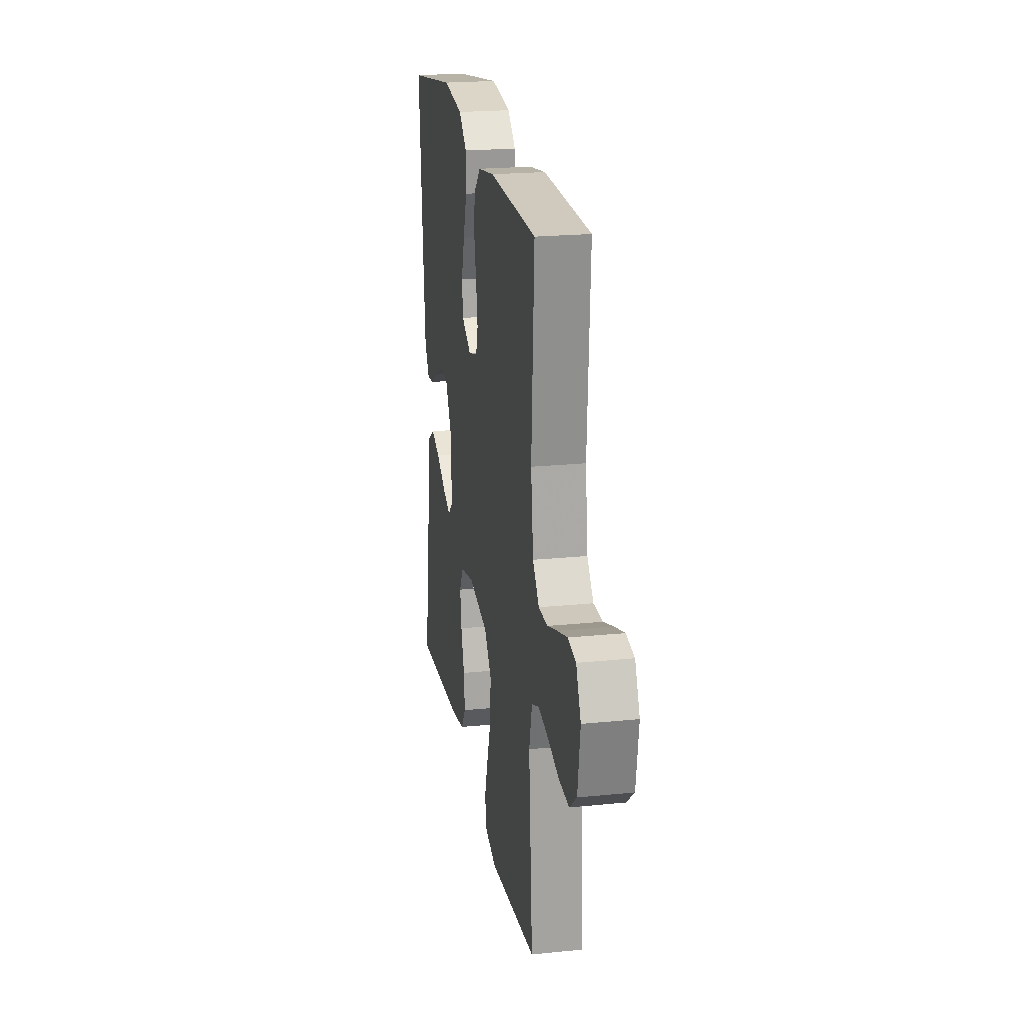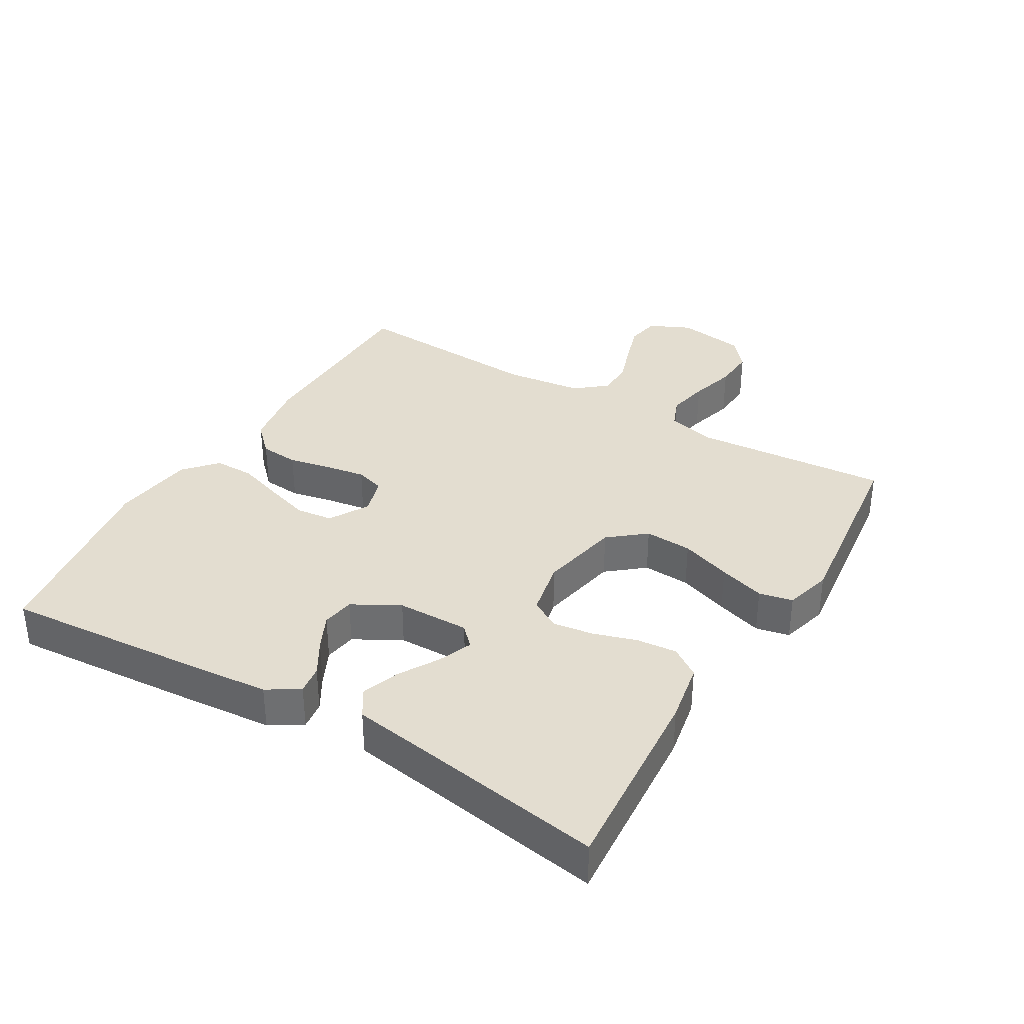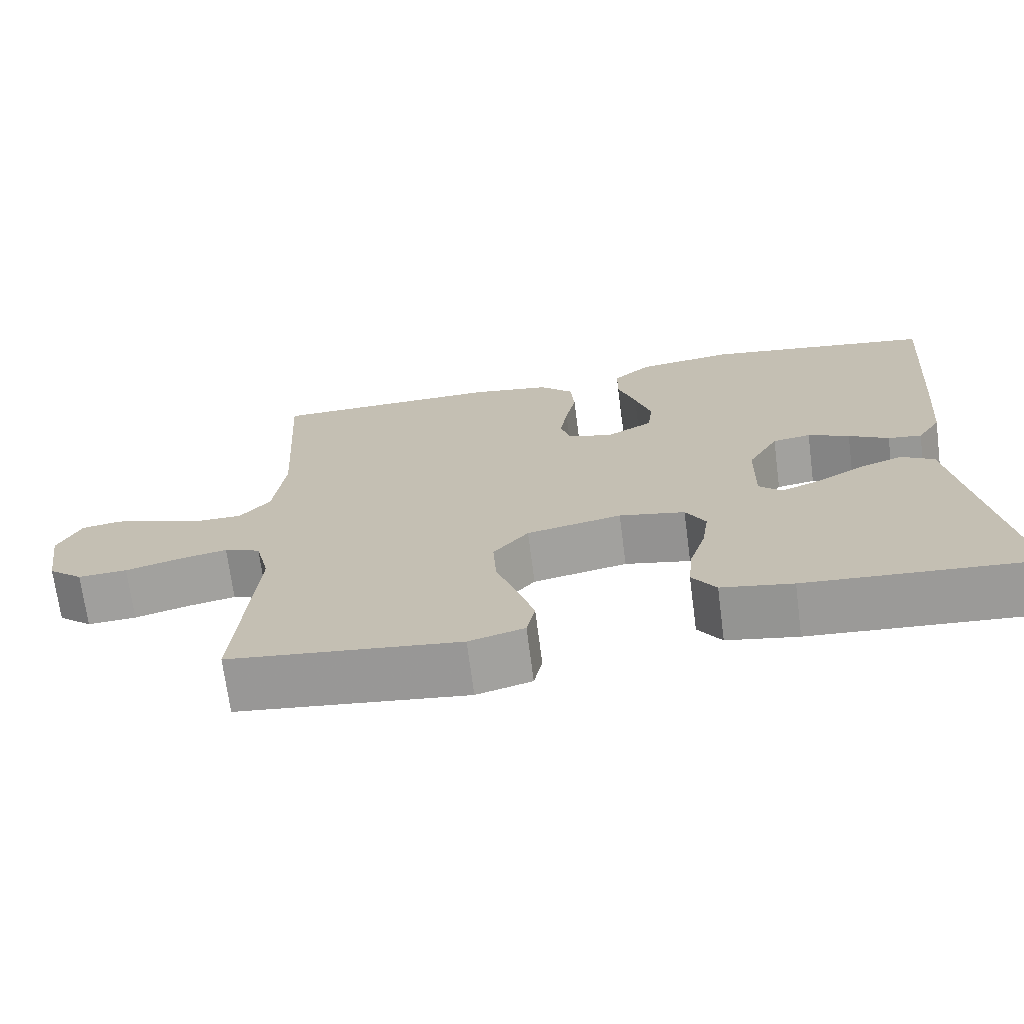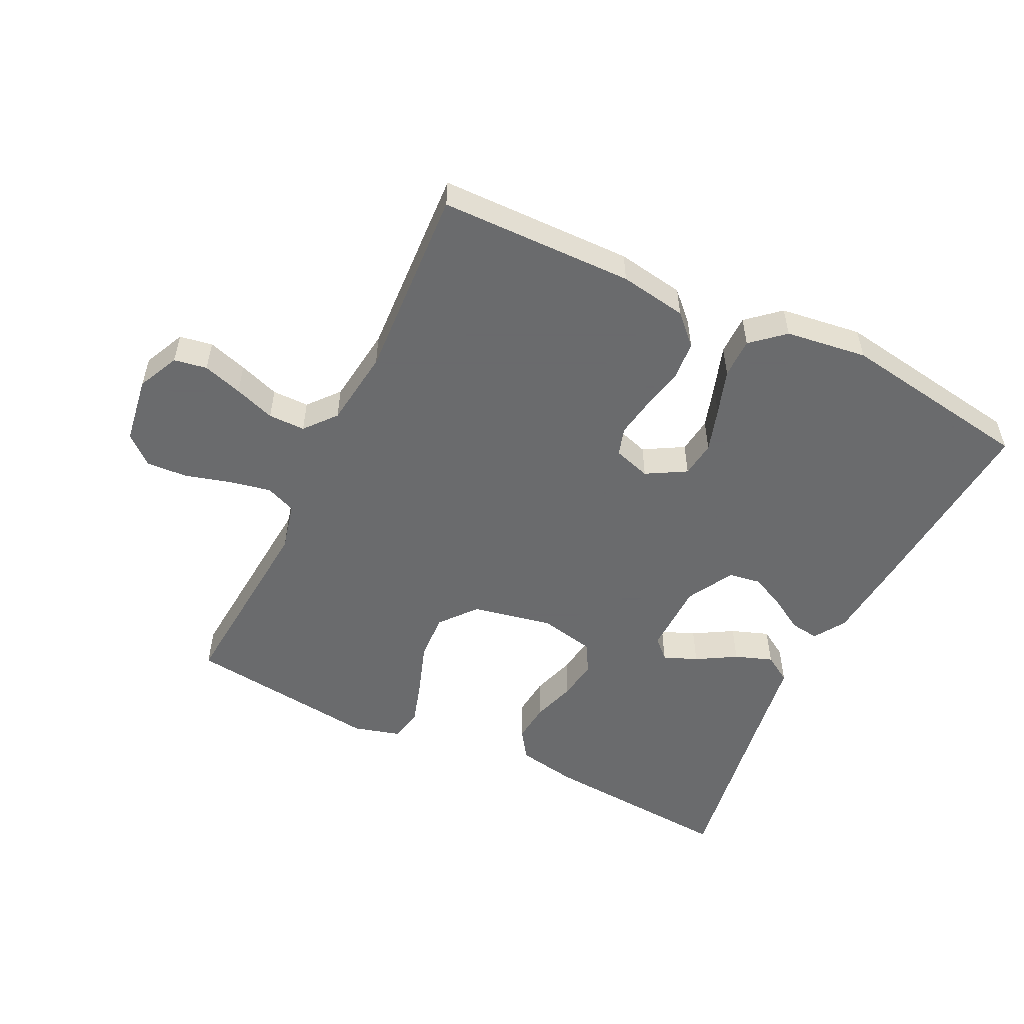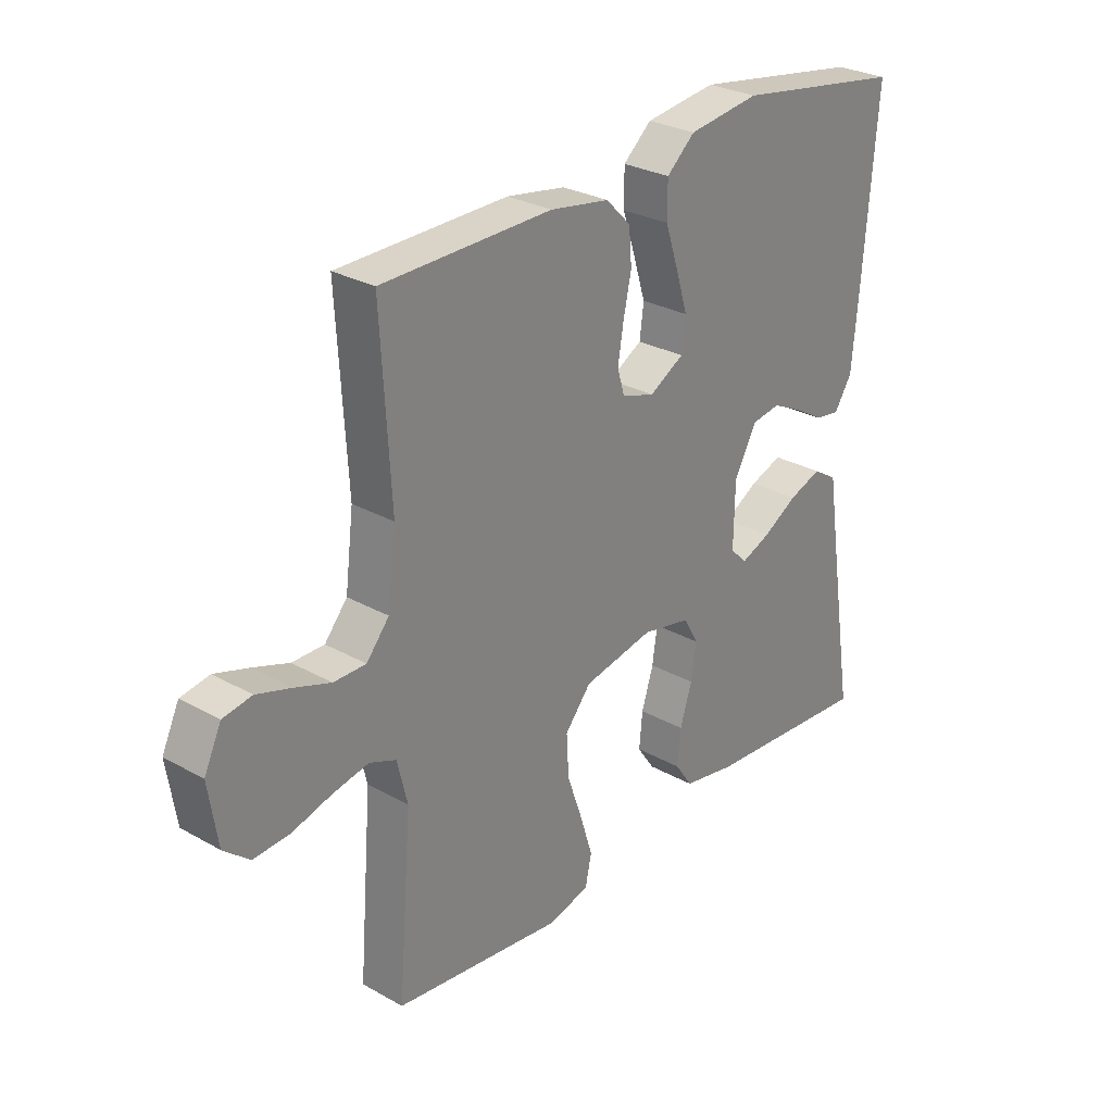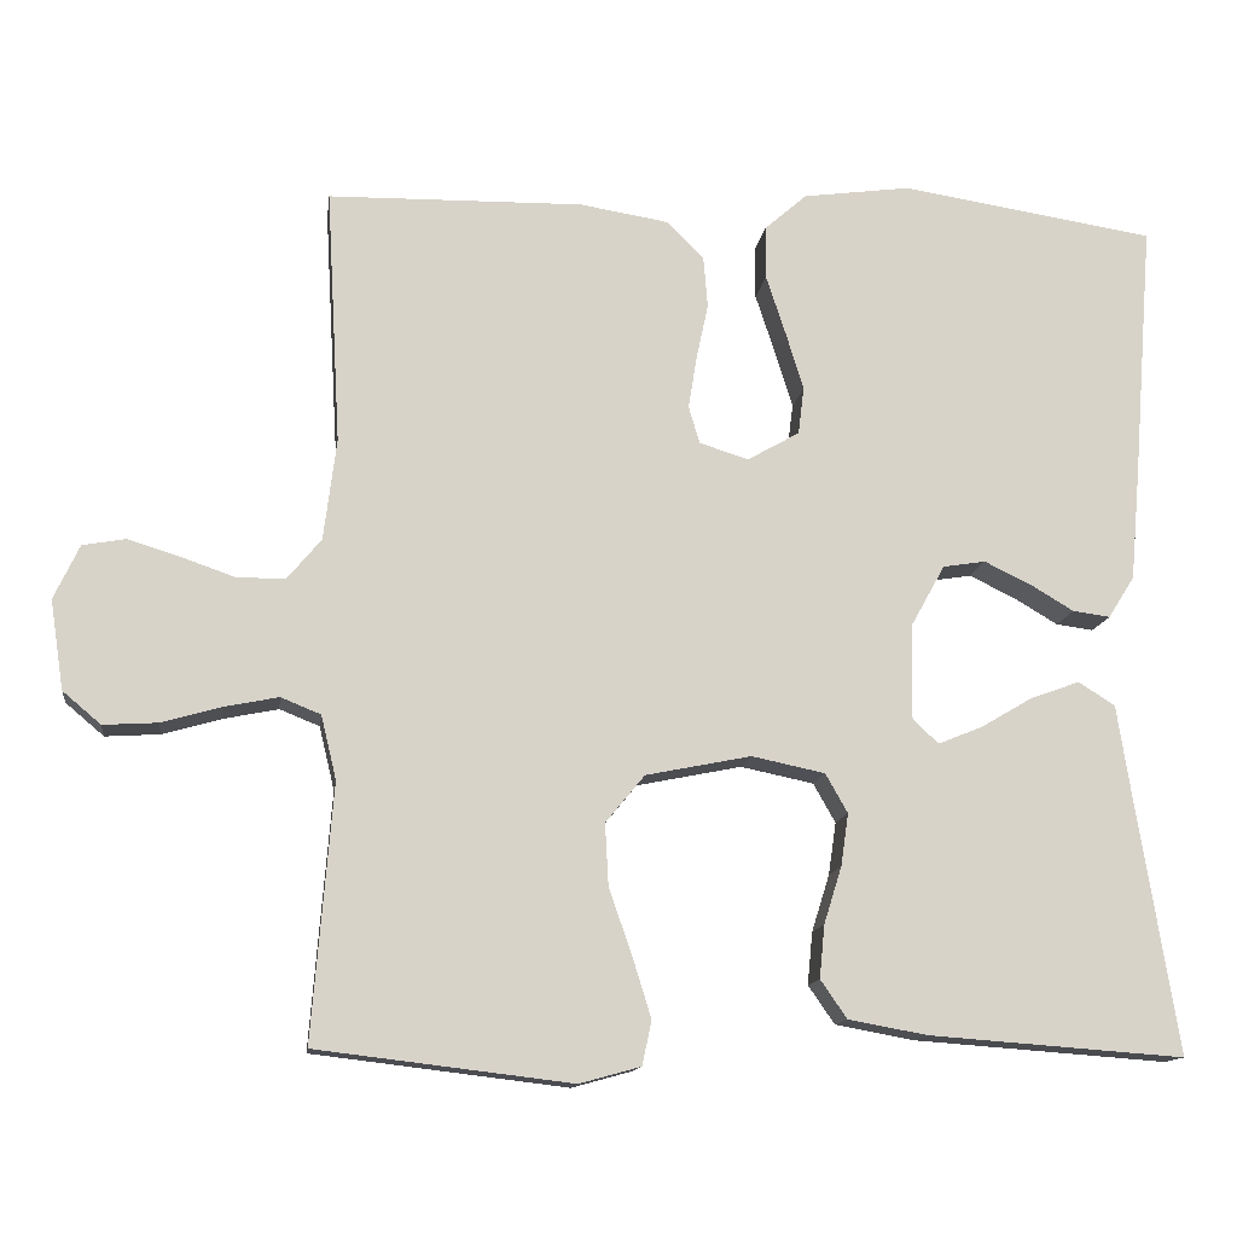
<metadata>
{"format":"obj","ext":"obj","renderer":"f3d","projection":"perspective","resolution":1024,"background":"white","views":[{"elev":21.8,"azim":-100.1,"up":"+Z"},{"elev":35.6,"azim":120.7,"up":"+Y"},{"elev":-70.5,"azim":7.4,"up":"+Z"},{"elev":-53.2,"azim":-26.0,"up":"+Y"},{"elev":28.2,"azim":-49.6,"up":"+Z"},{"elev":-13.2,"azim":-7.5,"up":"+Z"}]}
</metadata>
<code>
v 0.5 0.07 -0.5
v 0.2 0.07 -0.478
v 0.107 0.07 -0.461
v 0.076 0.07 -0.416
v 0.082 0.07 -0.354
v 0.103 0.07 -0.287
v 0.112 0.07 -0.225
v 0.086 0.07 -0.179
v 0 0.07 -0.161
v -0.124 0.07 -0.186
v -0.17 0.07 -0.242
v -0.166 0.07 -0.315
v -0.139 0.07 -0.393
v -0.117 0.07 -0.464
v -0.128 0.07 -0.516
v -0.2 0.07 -0.536
v -0.5 0.07 -0.5
v -0.476 0.07 -0.2
v -0.494 0.07 -0.125
v -0.541 0.07 -0.106
v -0.605 0.07 -0.119
v -0.675 0.07 -0.139
v -0.739 0.07 -0.143
v -0.784 0.07 -0.105
v -0.8 0.07 0
v -0.77 0.07 0.064
v -0.719 0.07 0.073
v -0.658 0.07 0.054
v -0.595 0.07 0.032
v -0.538 0.07 0.032
v -0.498 0.07 0.08
v -0.483 0.07 0.2
v -0.5 0.07 0.5
v -0.2 0.07 0.505
v -0.096 0.07 0.488
v -0.052 0.07 0.444
v -0.047 0.07 0.384
v -0.061 0.07 0.318
v -0.071 0.07 0.257
v -0.058 0.07 0.213
v 0 0.07 0.195
v 0.061 0.07 0.23
v 0.068 0.07 0.286
v 0.047 0.07 0.354
v 0.024 0.07 0.424
v 0.024 0.07 0.486
v 0.074 0.07 0.53
v 0.2 0.07 0.547
v 0.5 0.07 0.5
v 0.476 0.07 0.2
v 0.464 0.07 0.066
v 0.433 0.07 0.017
v 0.389 0.07 0.023
v 0.337 0.07 0.054
v 0.283 0.07 0.08
v 0.233 0.07 0.072
v 0.193 0.07 0
v 0.191 0.07 -0.112
v 0.221 0.07 -0.141
v 0.273 0.07 -0.12
v 0.334 0.07 -0.084
v 0.392 0.07 -0.063
v 0.435 0.07 -0.09
v 0.452 0.07 -0.2
v 0.5 0 -0.5
v 0.2 0 -0.478
v 0.107 0 -0.461
v 0.076 0 -0.416
v 0.082 0 -0.354
v 0.103 0 -0.287
v 0.112 0 -0.225
v 0.086 0 -0.179
v 0 0 -0.161
v -0.124 0 -0.186
v -0.17 0 -0.242
v -0.166 0 -0.315
v -0.139 0 -0.393
v -0.117 0 -0.464
v -0.128 0 -0.516
v -0.2 0 -0.536
v -0.5 0 -0.5
v -0.476 0 -0.2
v -0.494 0 -0.125
v -0.541 0 -0.106
v -0.605 0 -0.119
v -0.675 0 -0.139
v -0.739 0 -0.143
v -0.784 0 -0.105
v -0.8 0 0
v -0.77 0 0.064
v -0.719 0 0.073
v -0.658 0 0.054
v -0.595 0 0.032
v -0.538 0 0.032
v -0.498 0 0.08
v -0.483 0 0.2
v -0.5 0 0.5
v -0.2 0 0.505
v -0.096 0 0.488
v -0.052 0 0.444
v -0.047 0 0.384
v -0.061 0 0.318
v -0.071 0 0.257
v -0.058 0 0.213
v 0 0 0.195
v 0.061 0 0.23
v 0.068 0 0.286
v 0.047 0 0.354
v 0.024 0 0.424
v 0.024 0 0.486
v 0.074 0 0.53
v 0.2 0 0.547
v 0.5 0 0.5
v 0.476 0 0.2
v 0.464 0 0.066
v 0.433 0 0.017
v 0.389 0 0.023
v 0.337 0 0.054
v 0.283 0 0.08
v 0.233 0 0.072
v 0.193 0 0
v 0.191 0 -0.112
v 0.221 0 -0.141
v 0.273 0 -0.12
v 0.334 0 -0.084
v 0.392 0 -0.063
v 0.435 0 -0.09
v 0.452 0 -0.2
f 62 63 64
f 61 62 64
f 60 61 64
f 4 5 6
f 3 4 6
f 2 3 6
f 1 2 6
f 64 1 6
f 60 64 6
f 59 60 6
f 58 59 6 7
f 57 58 7 8
f 56 57 8 9
f 52 53 54
f 51 52 54
f 50 51 54
f 49 50 54
f 48 49 54
f 47 48 54
f 46 47 54
f 45 46 54
f 44 45 54
f 43 44 54 55
f 42 43 55 56
f 36 37 38
f 35 36 38
f 34 35 38
f 33 34 38
f 32 33 38
f 31 32 38 39
f 30 31 39 40
f 27 28 29
f 26 27 29
f 25 26 29
f 24 25 29
f 23 24 29
f 22 23 29
f 21 22 29
f 20 21 29 30
f 30 40 41
f 20 30 41
f 19 20 41
f 16 17 18
f 15 16 18
f 14 15 18
f 13 14 18
f 12 13 18
f 11 12 18 19
f 56 9 10
f 42 56 10
f 41 42 10
f 19 41 10
f 10 11 19
f 128 127 126
f 128 126 125
f 128 125 124
f 70 69 68
f 70 68 67
f 70 67 66
f 70 66 65
f 70 65 128
f 70 128 124
f 70 124 123
f 71 70 123 122
f 72 71 122 121
f 73 72 121 120
f 118 117 116
f 118 116 115
f 118 115 114
f 118 114 113
f 118 113 112
f 118 112 111
f 118 111 110
f 118 110 109
f 118 109 108
f 119 118 108 107
f 120 119 107 106
f 102 101 100
f 102 100 99
f 102 99 98
f 102 98 97
f 102 97 96
f 103 102 96 95
f 104 103 95 94
f 93 92 91
f 93 91 90
f 93 90 89
f 93 89 88
f 93 88 87
f 93 87 86
f 93 86 85
f 94 93 85 84
f 105 104 94
f 105 94 84
f 105 84 83
f 82 81 80
f 82 80 79
f 82 79 78
f 82 78 77
f 82 77 76
f 83 82 76 75
f 74 73 120
f 74 120 106
f 74 106 105
f 74 105 83
f 83 75 74
f 1 65 66 2
f 2 66 67 3
f 3 67 68 4
f 4 68 69 5
f 5 69 70 6
f 6 70 71 7
f 7 71 72 8
f 8 72 73 9
f 9 73 74 10
f 10 74 75 11
f 11 75 76 12
f 12 76 77 13
f 13 77 78 14
f 14 78 79 15
f 15 79 80 16
f 16 80 81 17
f 17 81 82 18
f 18 82 83 19
f 19 83 84 20
f 20 84 85 21
f 21 85 86 22
f 22 86 87 23
f 23 87 88 24
f 24 88 89 25
f 25 89 90 26
f 26 90 91 27
f 27 91 92 28
f 28 92 93 29
f 29 93 94 30
f 30 94 95 31
f 31 95 96 32
f 32 96 97 33
f 33 97 98 34
f 34 98 99 35
f 35 99 100 36
f 36 100 101 37
f 37 101 102 38
f 38 102 103 39
f 39 103 104 40
f 40 104 105 41
f 41 105 106 42
f 42 106 107 43
f 43 107 108 44
f 44 108 109 45
f 45 109 110 46
f 46 110 111 47
f 47 111 112 48
f 48 112 113 49
f 49 113 114 50
f 50 114 115 51
f 51 115 116 52
f 52 116 117 53
f 53 117 118 54
f 54 118 119 55
f 55 119 120 56
f 56 120 121 57
f 57 121 122 58
f 58 122 123 59
f 59 123 124 60
f 60 124 125 61
f 61 125 126 62
f 62 126 127 63
f 63 127 128 64
f 64 128 65 1

</code>
